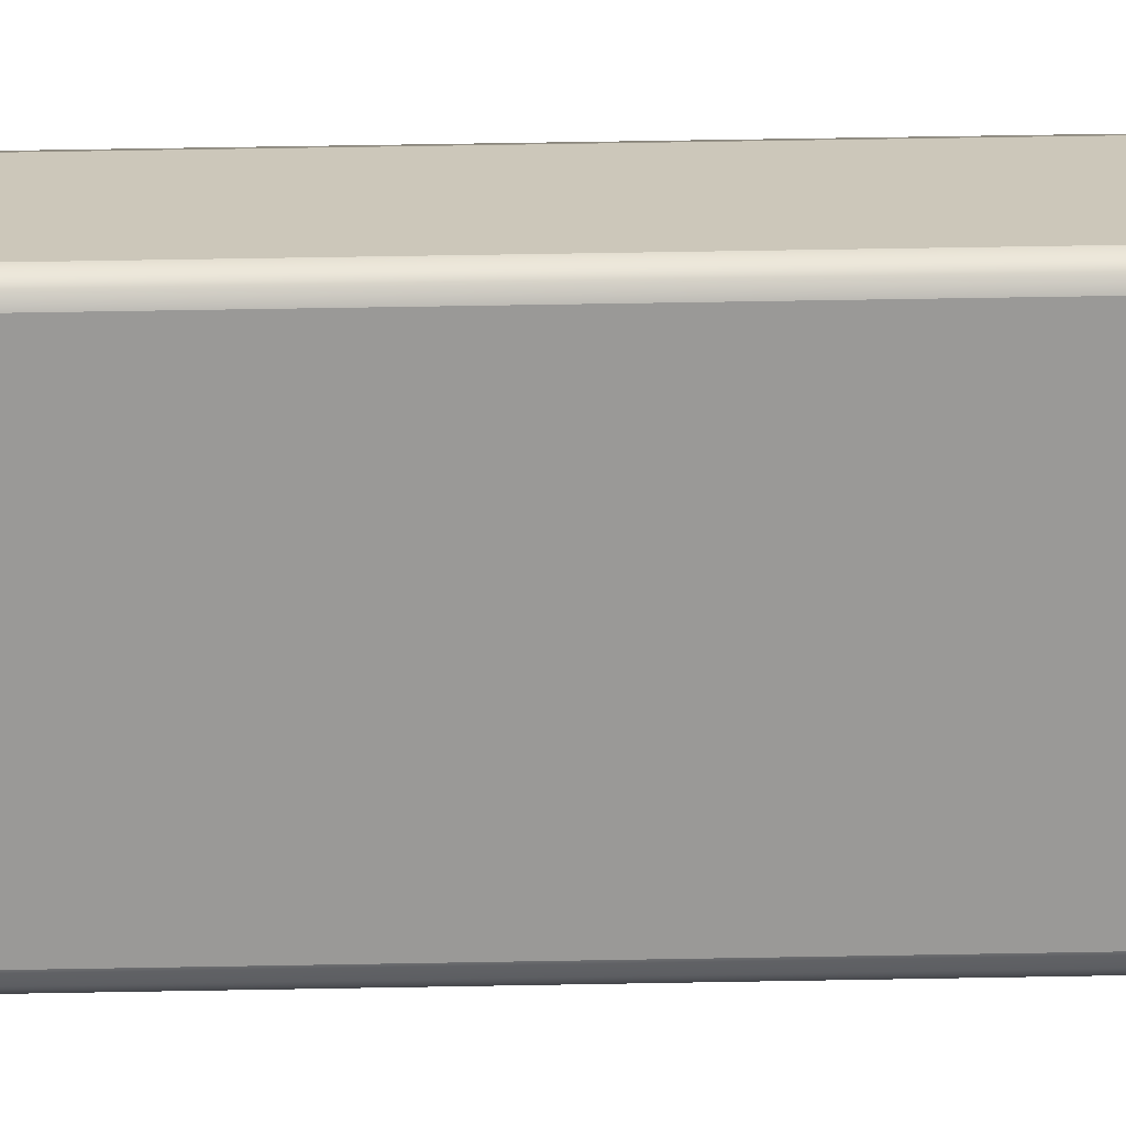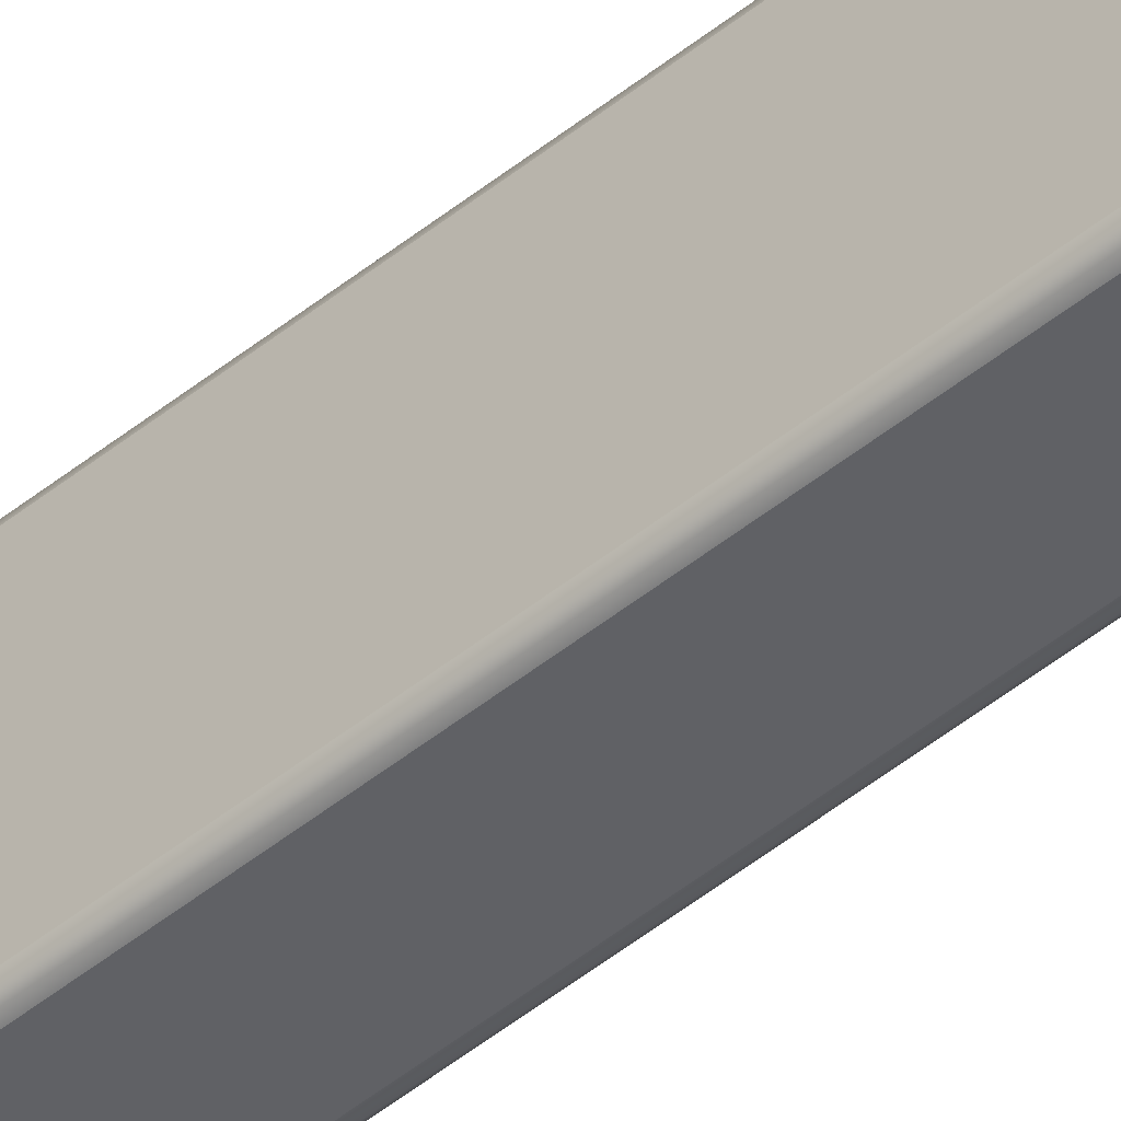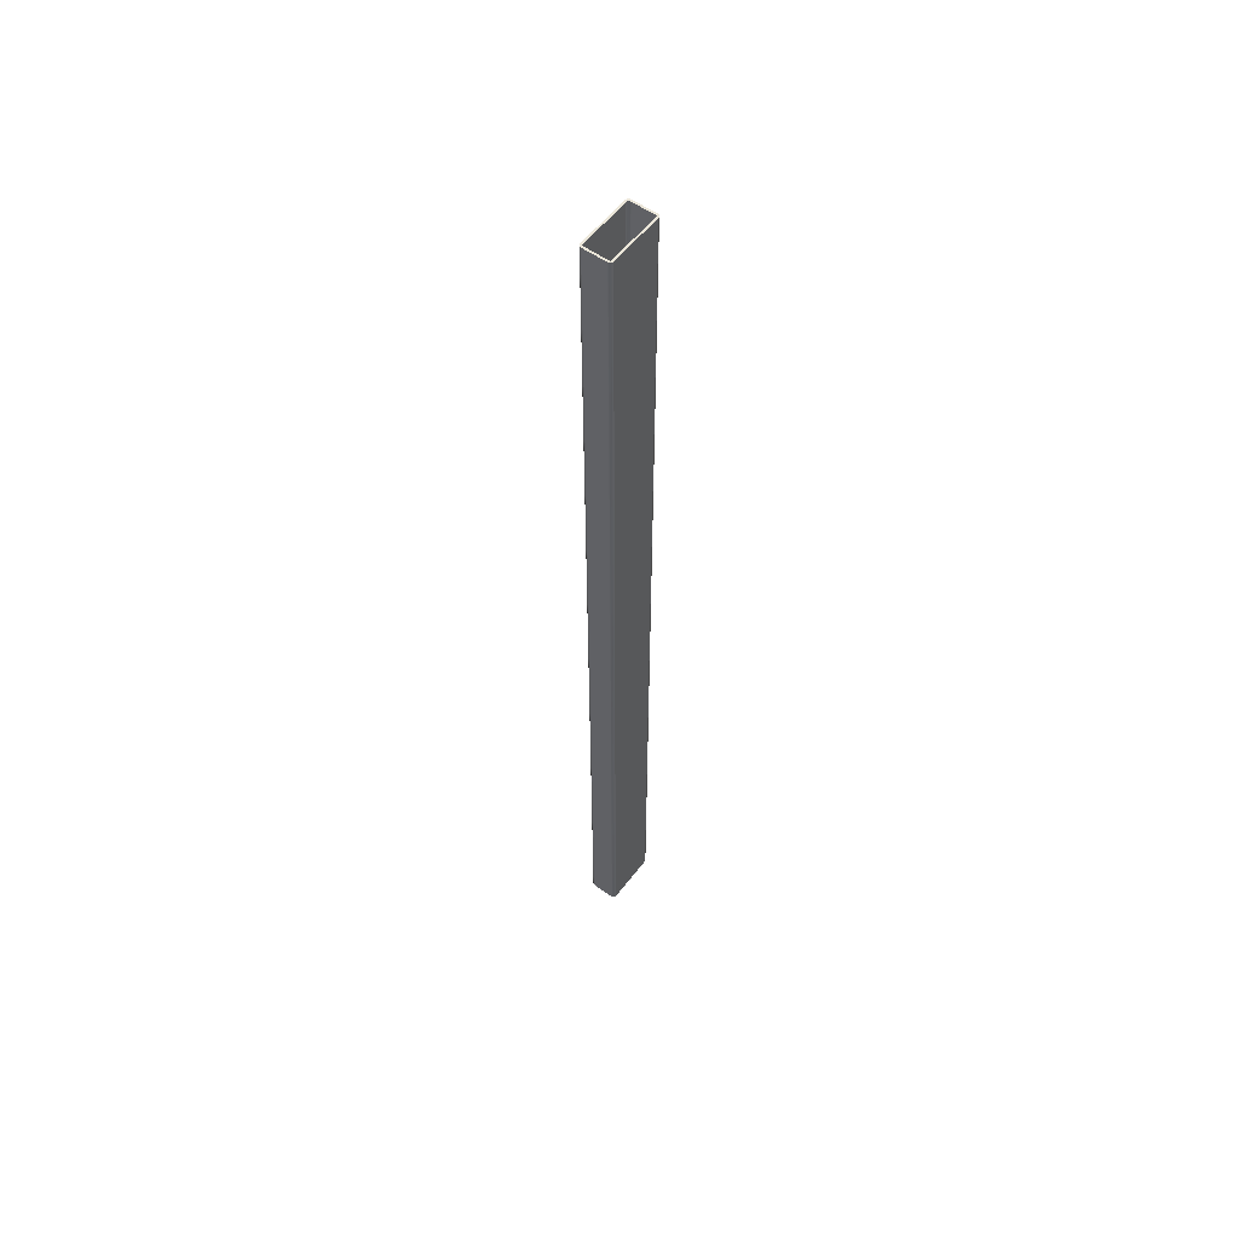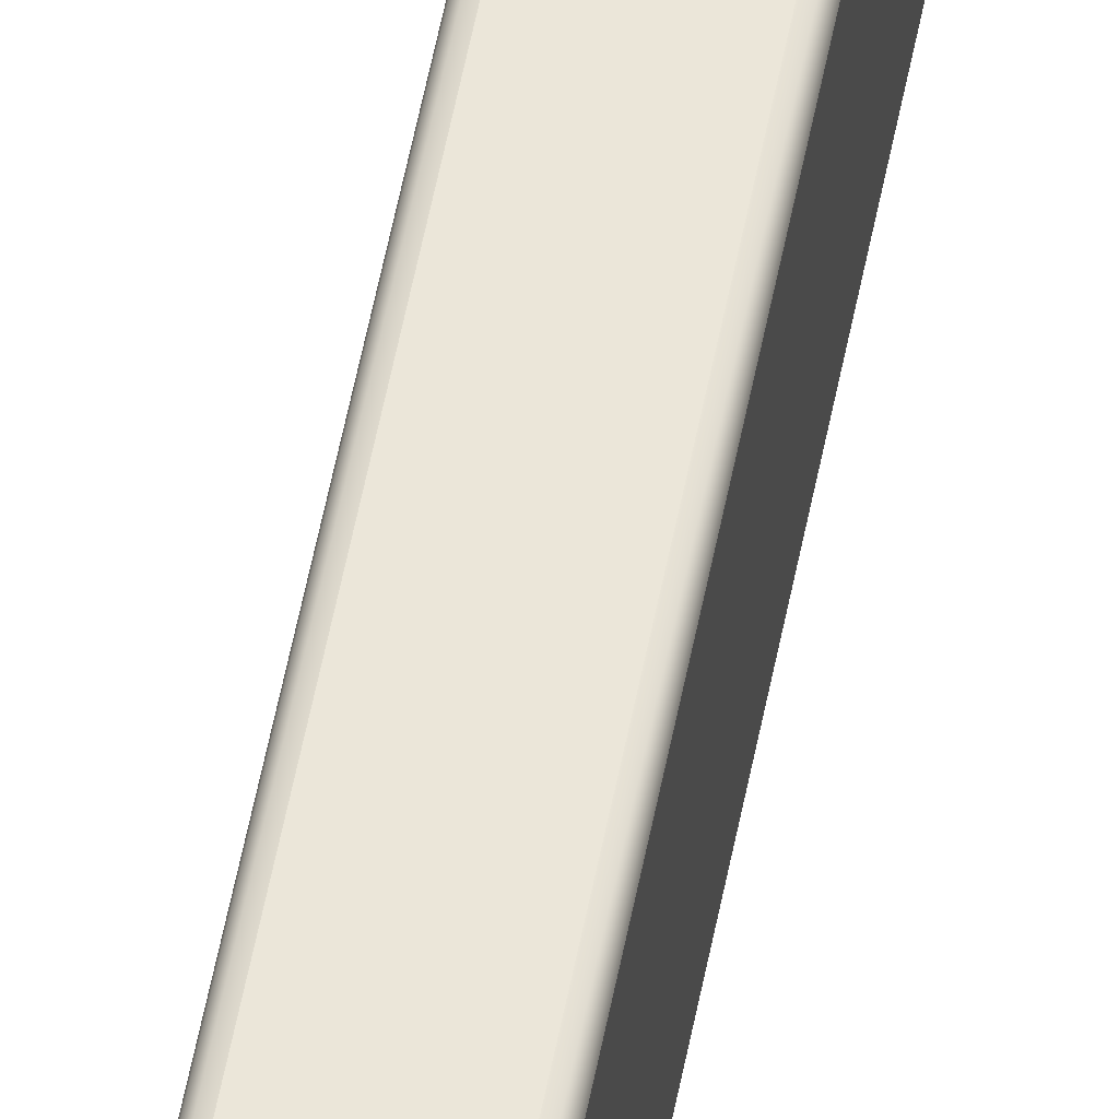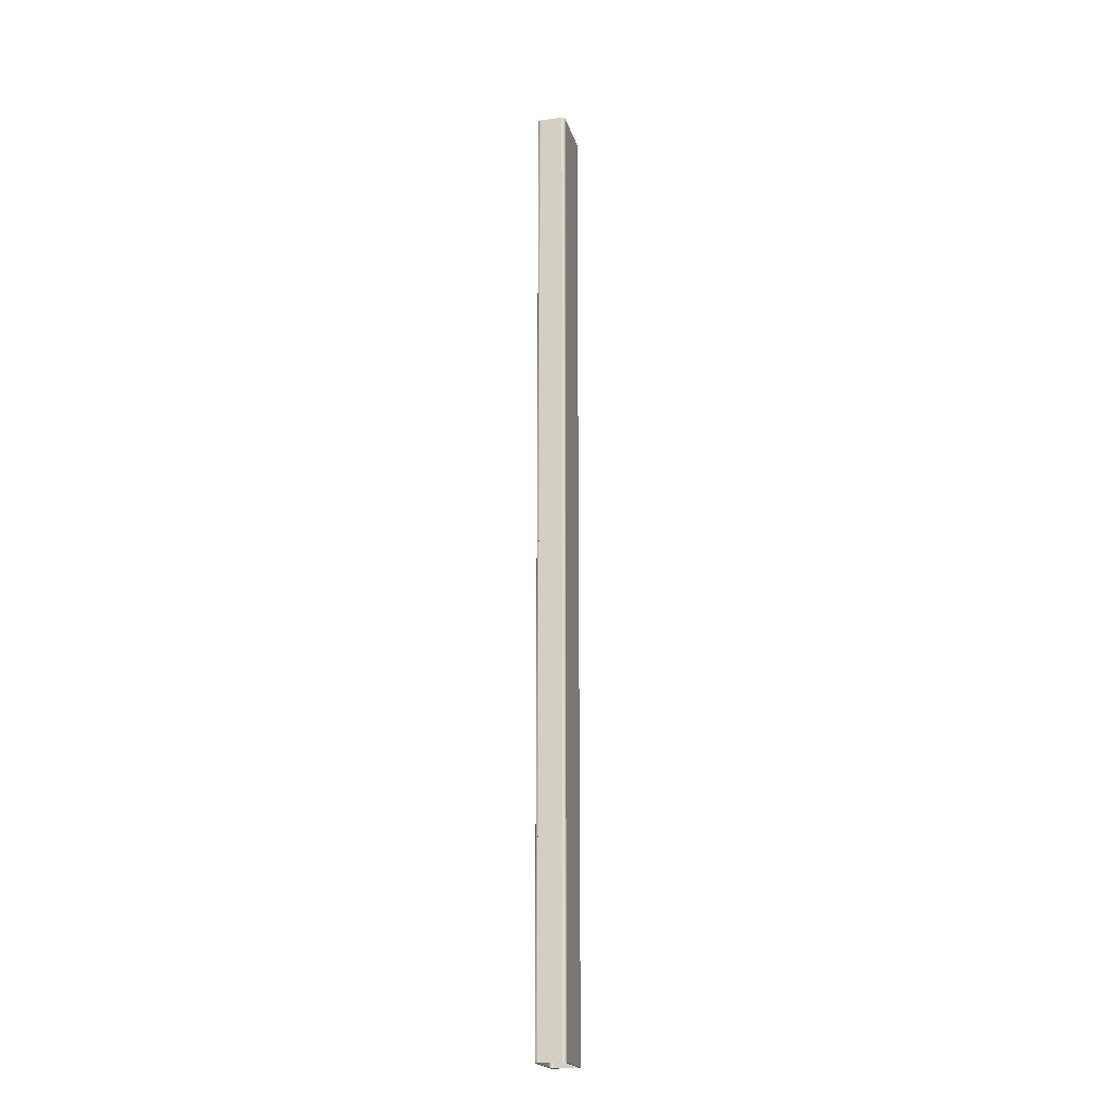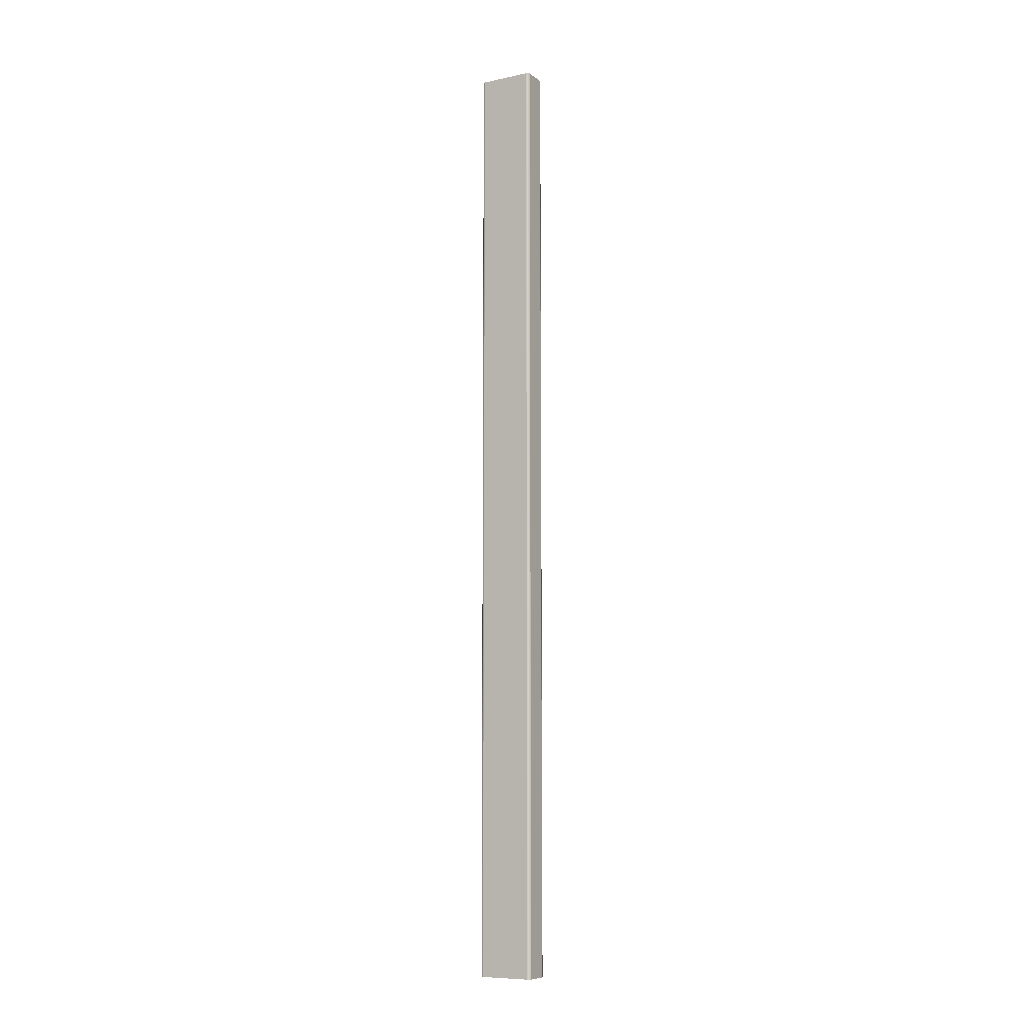
<metadata>
{"format":"obj","ext":"obj","renderer":"f3d","projection":"perspective","resolution":1024,"background":"white","views":[{"elev":21.3,"azim":-92.5,"up":"+Z"},{"elev":-50.2,"azim":131.4,"up":"+Z"},{"elev":56.0,"azim":36.9,"up":"+Y"},{"elev":55.1,"azim":10.8,"up":"+Z"},{"elev":-20.2,"azim":-165.5,"up":"+Y"},{"elev":-8.8,"azim":119.8,"up":"+Y"}]}
</metadata>
<code>
o Group36/mesh255/mesh255-geometry#mesh255-geometry
v -0.6784 -0.1596 -0.3127
v -0.657 -0.1471 -0.3127
v -0.657 -0.1596 -0.3127
v -0.6784 -0.1471 -0.3127
v -0.657 0.7308 -0.3127
v -0.6557 -0.1596 -0.3123
v -0.6797 -0.1596 -0.3123
v -0.6557 0.7308 -0.3123
v -0.6784 0.7308 -0.3127
v -0.6797 0.7308 -0.3123
v -0.6547 -0.1596 -0.3113
v -0.6807 0.7308 -0.3113
v -0.6807 -0.1596 -0.3113
v -0.6547 0.7308 -0.3113
v -0.6573 -0.1596 -0.3109
v -0.6543 -0.1596 -0.31
v -0.6793 0.7308 -0.3109
v -0.6811 0.7308 -0.31
v -0.6566 -0.1596 -0.3107
v -0.6782 -0.1596 -0.3109
v -0.6543 0.7308 -0.31
v -0.6563 -0.1596 -0.3104
v -0.6561 0.7308 -0.3109
v -0.6811 -0.1596 -0.31
v -0.6788 -0.1596 -0.3107
v -0.6543 -0.1596 -0.2619
v -0.6561 -0.1596 -0.3098
v -0.6811 0.7308 -0.2619
v -0.6791 -0.1596 -0.3104
v -0.6543 0.7308 -0.2619
v -0.6561 -0.1596 -0.2621
v -0.6793 0.7308 -0.261
v -0.6793 -0.1596 -0.3098
v -0.6811 -0.1596 -0.2619
v -0.6561 0.7308 -0.261
v -0.6547 -0.1596 -0.2605
v -0.6563 -0.1596 -0.2615
v -0.6807 0.7308 -0.2605
v -0.6793 -0.1596 -0.2621
v -0.6547 0.7308 -0.2605
v -0.6566 -0.1596 -0.2611
v -0.6791 -0.1596 -0.2615
v -0.6807 -0.1596 -0.2605
v -0.6557 0.7308 -0.2596
v -0.6573 -0.1596 -0.261
v -0.6788 -0.1596 -0.2611
v -0.6797 -0.1596 -0.2596
v -0.6797 0.7308 -0.2596
v -0.6557 -0.1596 -0.2596
v -0.6782 -0.1596 -0.261
v -0.657 0.7308 -0.2592
v -0.6784 0.7308 -0.2592
v -0.6784 -0.1596 -0.2592
v -0.657 -0.1596 -0.2592
v -0.6784 -0.1471 -0.2592
v -0.657 -0.1471 -0.2592
f 1 2 3
f 2 1 4
f 3 2 1
f 4 1 2
f 5 3 2
f 2 3 5
f 6 1 3
f 7 4 1
f 1 4 7
f 8 3 5
f 5 3 8
f 6 7 1
f 3 8 6
f 6 8 3
f 4 7 9
f 9 7 4
f 10 8 5
f 11 7 6
f 8 11 6
f 6 11 8
f 9 7 10
f 10 7 9
f 10 5 9
f 12 8 10
f 11 13 7
f 11 8 14
f 14 8 11
f 13 10 7
f 7 10 13
f 12 14 8
f 10 13 12
f 12 13 10
f 11 15 13
f 14 16 11
f 11 16 14
f 12 17 14
f 13 18 12
f 12 18 13
f 11 19 15
f 20 13 15
f 16 14 21
f 21 14 16
f 16 22 11
f 18 17 12
f 23 14 17
f 18 13 24
f 24 13 18
f 11 22 19
f 25 13 20
f 23 21 14
f 21 26 16
f 16 26 21
f 16 27 22
f 28 17 18
f 29 24 13
f 24 28 18
f 18 28 24
f 29 13 25
f 23 30 21
f 26 21 30
f 30 21 26
f 26 31 16
f 16 31 27
f 28 32 17
f 33 24 29
f 28 24 34
f 34 24 28
f 35 30 23
f 30 36 26
f 26 36 30
f 26 37 31
f 38 32 28
f 39 24 33
f 39 34 24
f 34 38 28
f 28 38 34
f 35 40 30
f 36 30 40
f 40 30 36
f 36 41 26
f 26 41 37
f 32 38 35
f 42 34 39
f 38 34 43
f 43 34 38
f 38 40 35
f 44 36 40
f 40 36 44
f 41 36 45
f 46 34 42
f 46 43 34
f 47 38 43
f 43 38 47
f 48 40 38
f 36 44 49
f 49 44 36
f 48 44 40
f 45 36 50
f 50 43 46
f 38 47 48
f 48 47 38
f 36 47 43
f 51 49 44
f 44 49 51
f 49 47 36
f 52 44 48
f 36 43 50
f 53 48 47
f 47 48 53
f 49 51 54
f 54 51 49
f 44 52 51
f 54 47 49
f 48 55 52
f 52 55 48
f 55 48 53
f 53 48 55
f 47 54 53
f 54 51 56
f 56 51 54
f 54 55 53
f 53 55 54
f 55 54 56
f 56 54 55
f 3 1 6
f 1 7 6
f 6 7 11
f 7 13 11
f 13 15 11
f 15 19 11
f 15 13 20
f 11 22 16
f 19 22 11
f 20 13 25
f 22 27 16
f 13 24 29
f 25 13 29
f 16 31 26
f 27 31 16
f 29 24 33
f 31 37 26
f 33 24 39
f 24 34 39
f 26 41 36
f 37 41 26
f 39 34 42
f 45 36 41
f 42 34 46
f 34 43 46
f 50 36 45
f 46 43 50
f 43 47 36
f 36 47 49
f 50 43 36
f 49 47 54
f 53 54 47
f 4 5 2
f 2 5 4
f 5 4 9
f 9 4 5
f 52 56 51
f 51 56 52
f 56 52 55
f 55 52 56
f 5 8 10
f 9 5 10
f 10 8 12
f 8 14 12
f 14 17 12
f 12 17 18
f 17 14 23
f 14 21 23
f 18 17 28
f 21 30 23
f 17 32 28
f 23 30 35
f 28 32 38
f 30 40 35
f 35 38 32
f 35 40 38
f 38 40 48
f 40 44 48
f 48 44 52
f 51 52 44

</code>
